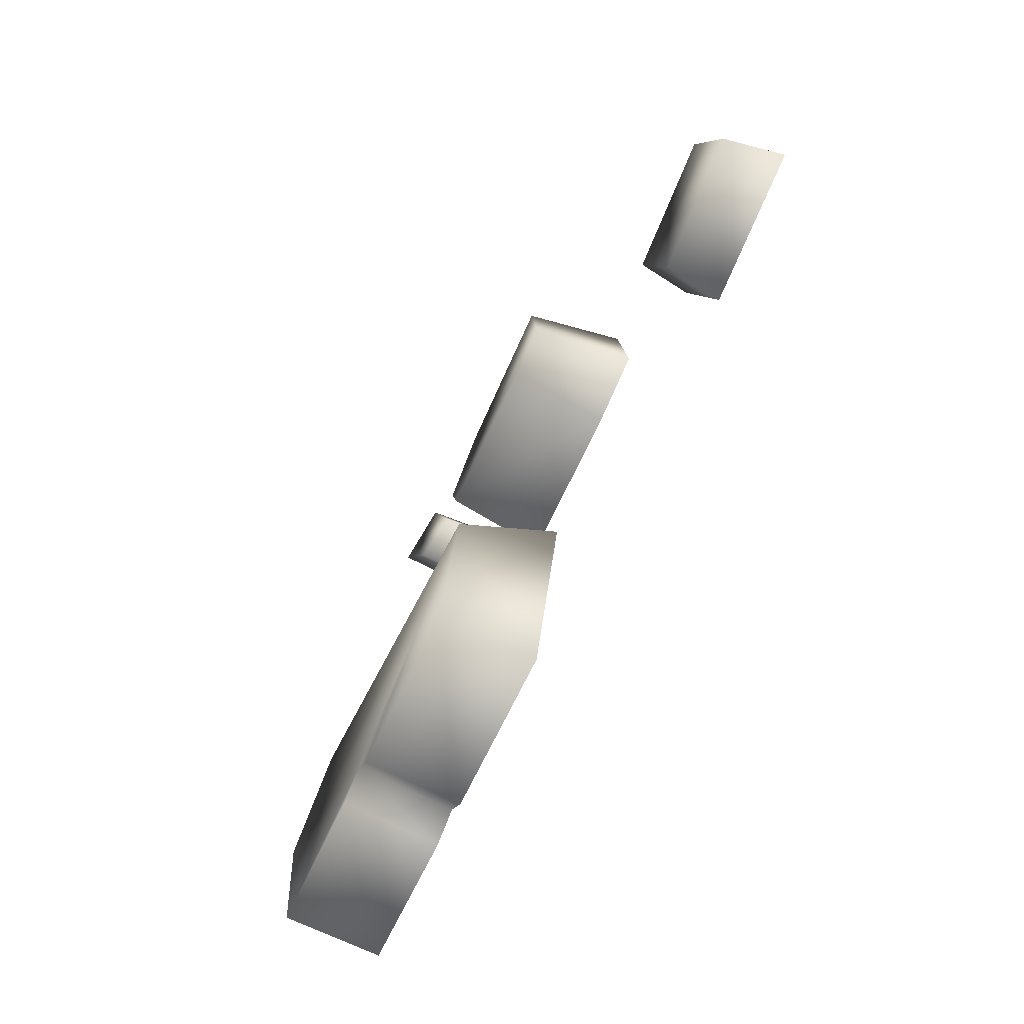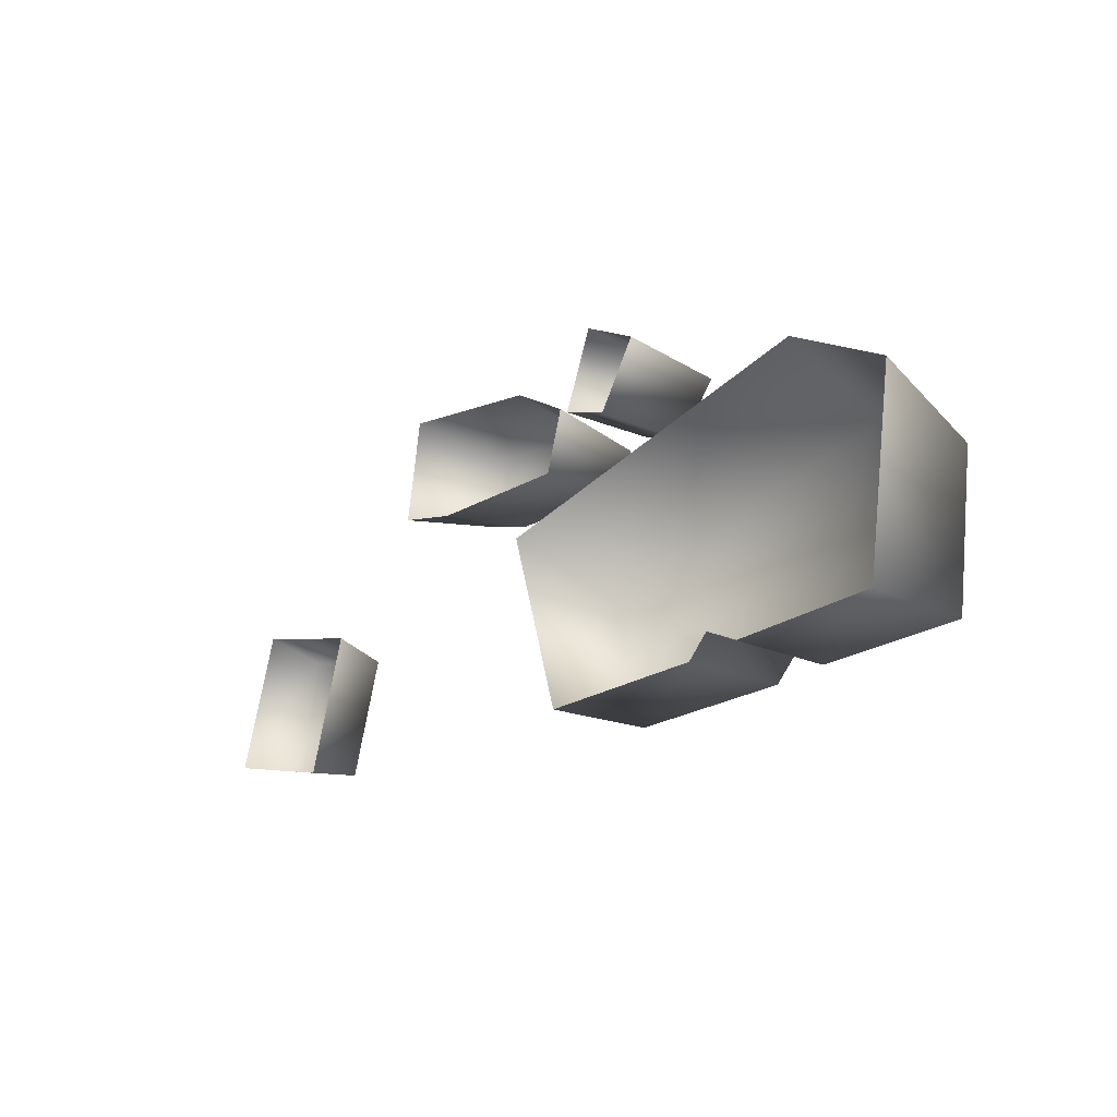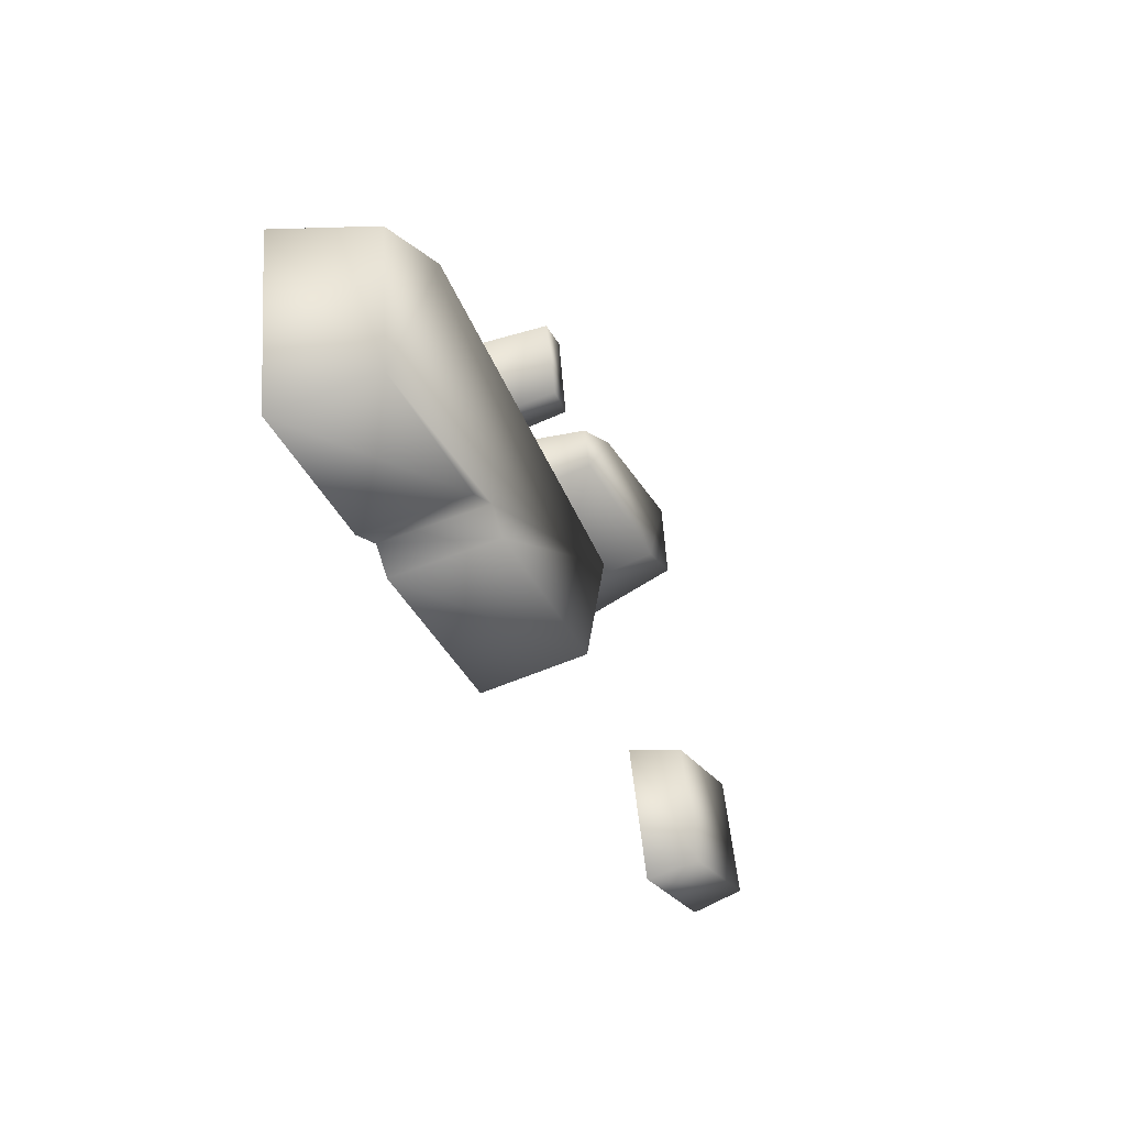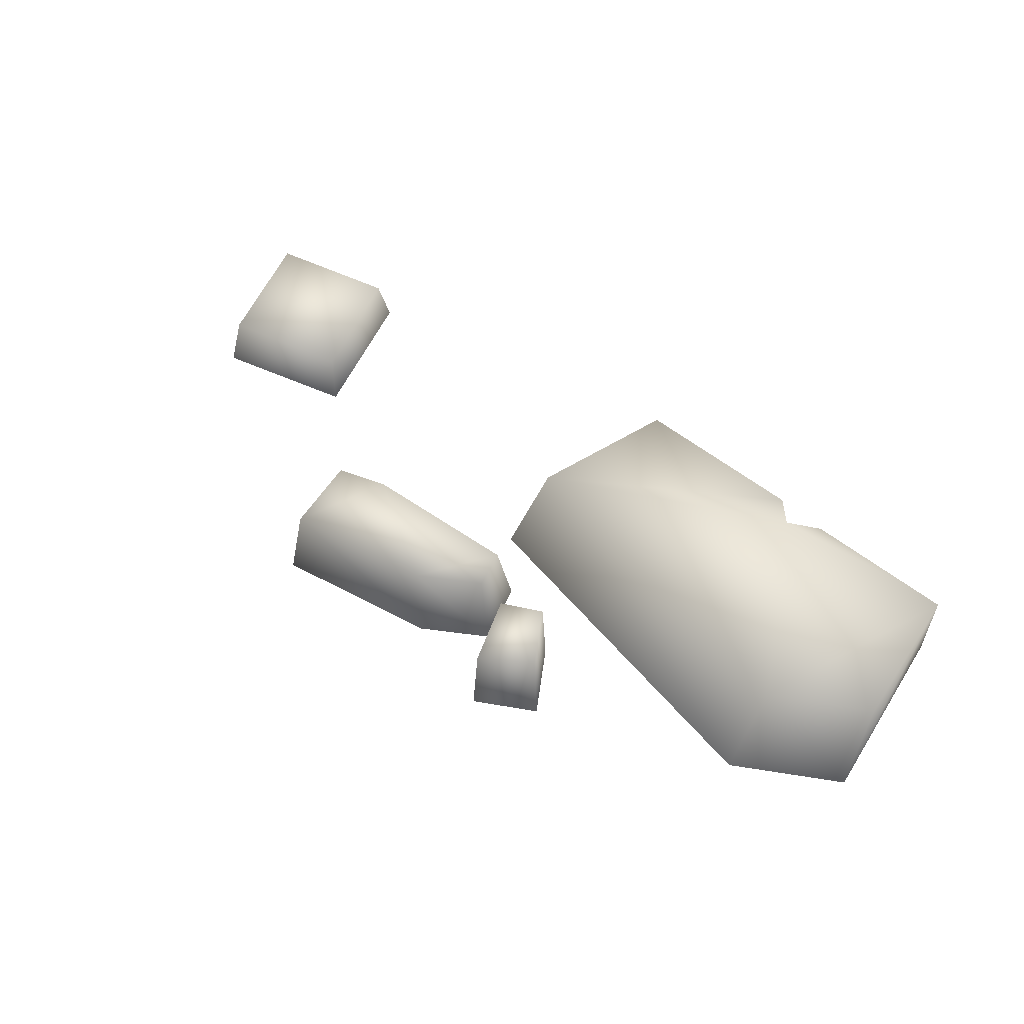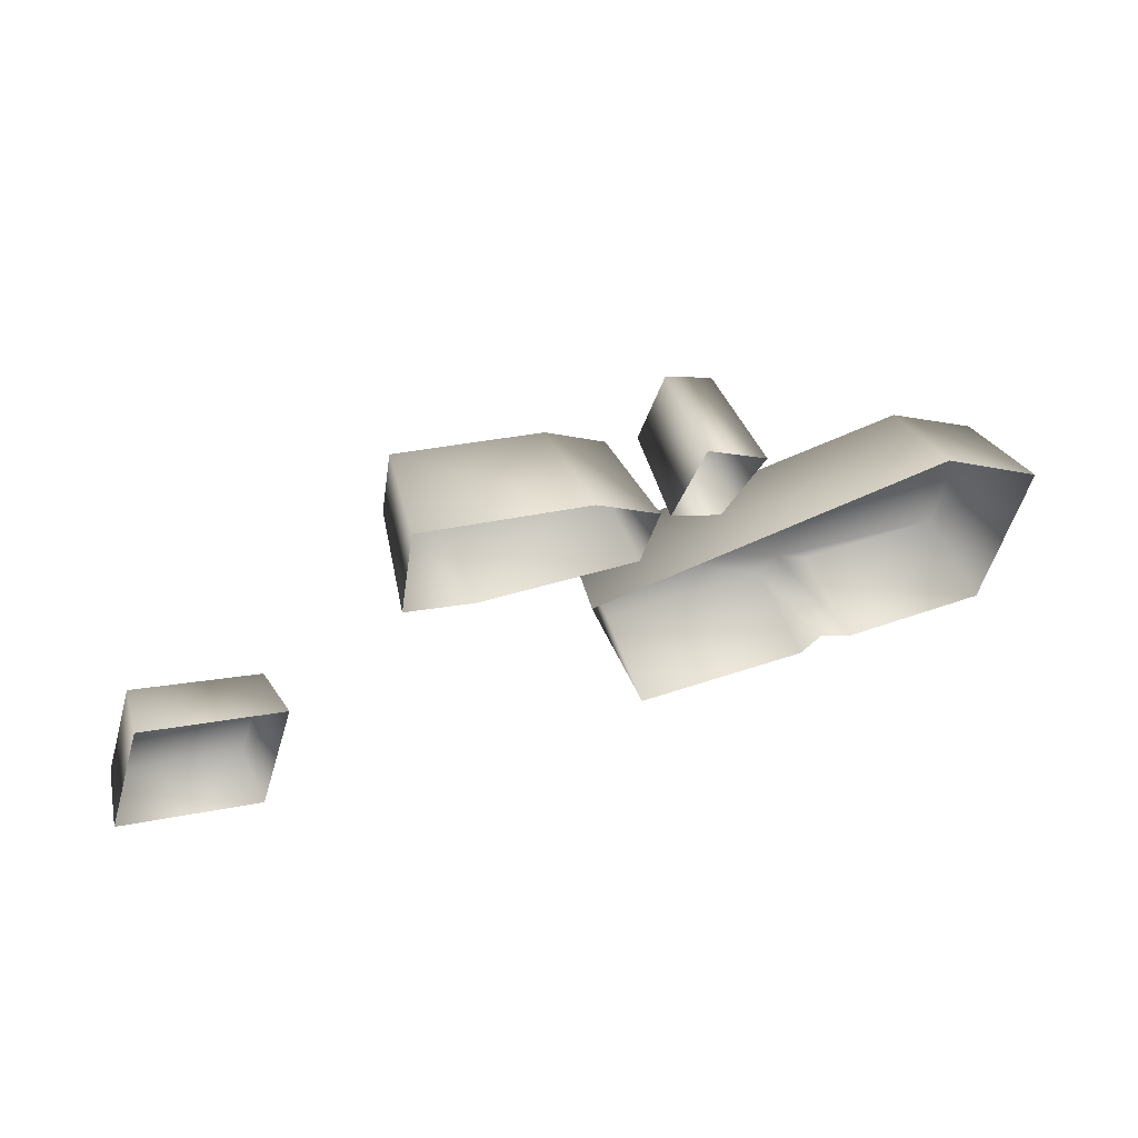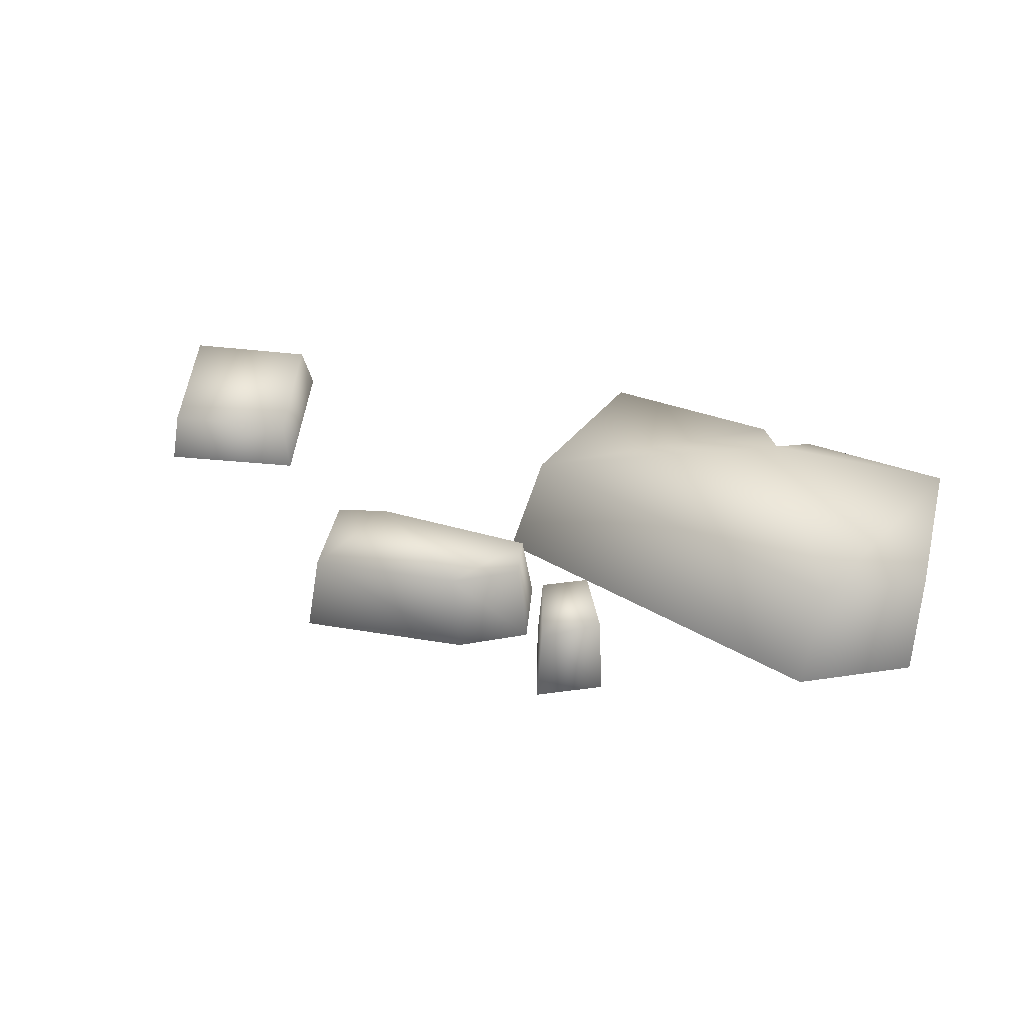
<metadata>
{"format":"obj","ext":"obj","renderer":"f3d","projection":"perspective","resolution":1024,"background":"white","views":[{"elev":-65.9,"azim":-115.4,"up":"+Z"},{"elev":-24.9,"azim":50.4,"up":"+Z"},{"elev":-42.6,"azim":114.0,"up":"+Z"},{"elev":58.9,"azim":41.7,"up":"+Y"},{"elev":53.6,"azim":-21.5,"up":"+Z"},{"elev":50.0,"azim":23.1,"up":"+Y"}]}
</metadata>
<code>
g fcbg_wasteland_brick_01
v -0.9401 0.5889 0.6904
v -1.039 0.00461 0.5933
v -0.6409 0.00461 0.4731
v -0.6587 0.5889 0.585
v -0.8731 0.5889 1.131
v -0.02926 0.5889 0.9369
v 0.2534 0.5889 0.4853
v 0.3169 0.5889 0.7066
v 0.283 0.00461 0.3834
v 0.3169 0.5889 0.7066
v 0.3918 0.00461 0.7409
v -0.9468 0.00461 1.211
v -1.039 0.00461 0.5933
v -0.8731 0.5889 1.131
v -0.02926 0.5889 0.9369
v 0.3169 0.5889 0.7066
v 0.3918 0.00461 0.7409
v 0.02644 0.00461 0.9871
v -0.8731 0.5889 1.131
v -0.9468 0.00461 1.211
v 0.7384 0.5955 0.6025
v 0.4872 0.5475 0.7129
v 0.4507 0.00461 0.6945
v 0.7442 0.00461 0.5675
v 0.945 0.6349 0.9182
v 0.9856 0.00461 0.9308
v 0.6451 0.5777 1.105
v 0.4872 0.5475 0.7129
v 0.6451 0.5777 1.105
v 0.6352 0.00461 1.146
v 0.6352 0.00461 1.146
v 0.4507 0.00461 0.6945
v 0.4872 0.5475 0.7129
v 0.6451 0.5777 1.105
v -1.965 0.3219 -0.6994
v -1.757 0.3202 -0.01623
v -2.466 0.3337 0.2002
v -2.674 0.3354 -0.4829
v -2.743 0.00425 -0.514
v -2.496 0.004282 0.2888
v -1.937 0.002767 -0.7602
v -1.965 0.3219 -0.6994
v -2.743 0.00425 -0.514
v -2.496 0.004282 0.2888
v -2.466 0.3337 0.2002
v -1.757 0.3202 -0.01623
v -1.703 0.002789 0.04147
v -1.703 0.002789 0.04147
v -1.757 0.3202 -0.01623
v -1.965 0.3219 -0.6994
v -1.937 0.002767 -0.7602
v 2.134 0.004045 0.4013
v 0.01124 0.002023 0.08655
v 0.1191 0.6101 -0.1571
v 2.134 0.6101 0.1289
v 2.743 -0.005536 0.01078
v 2.68 0.6101 -0.2088
v 2.554 0.6101 -1.069
v 2.743 -0.005536 0.01078
v 2.559 -2.906e-07 -1.088
v 1.488 0.6101 -0.9205
v 1.679 0.6101 -1.027
v 2.559 -2.906e-07 -1.088
v 1.692 -2.906e-07 -1.063
v 1.496 -1.118e-07 -0.9532
v 1.365 0.6101 -1.035
v 1.369 -2.906e-07 -1.071
v 0.3626 0.6101 -0.9814
v 0.3372 -2.831e-07 -1.016
v 0.3372 -2.831e-07 -1.016
v 0.01124 0.002023 0.08655
g fcbg_wasteland_brick_01_0
f 3 2 1
f 4 3 1
f 4 1 5
f 6 4 5
f 3 4 7
f 7 4 6
f 8 7 6
f 9 3 7
f 9 7 10
f 11 9 10
f 1 13 12
f 14 1 12
f 17 16 15
f 18 17 15
f 18 15 19
f 20 18 19
f 23 22 21
f 24 23 21
f 24 21 25
f 26 24 25
f 25 21 27
f 21 28 27
f 26 25 29
f 30 26 29
f 33 32 31
f 34 33 31
f 37 36 35
f 38 37 35
f 37 38 39
f 40 37 39
f 38 42 41
f 43 38 41
f 46 45 44
f 47 46 44
f 50 49 48
f 51 50 48
f 54 53 52
f 55 54 52
f 55 52 56
f 57 55 56
f 55 57 58
f 57 59 58
f 59 60 58
f 61 55 58
f 55 61 54
f 62 61 58
f 58 63 62
f 63 64 62
f 62 64 61
f 64 65 61
f 61 65 66
f 54 61 66
f 65 67 66
f 66 67 68
f 68 54 66
f 67 69 68
f 68 70 54
f 70 71 54

</code>
